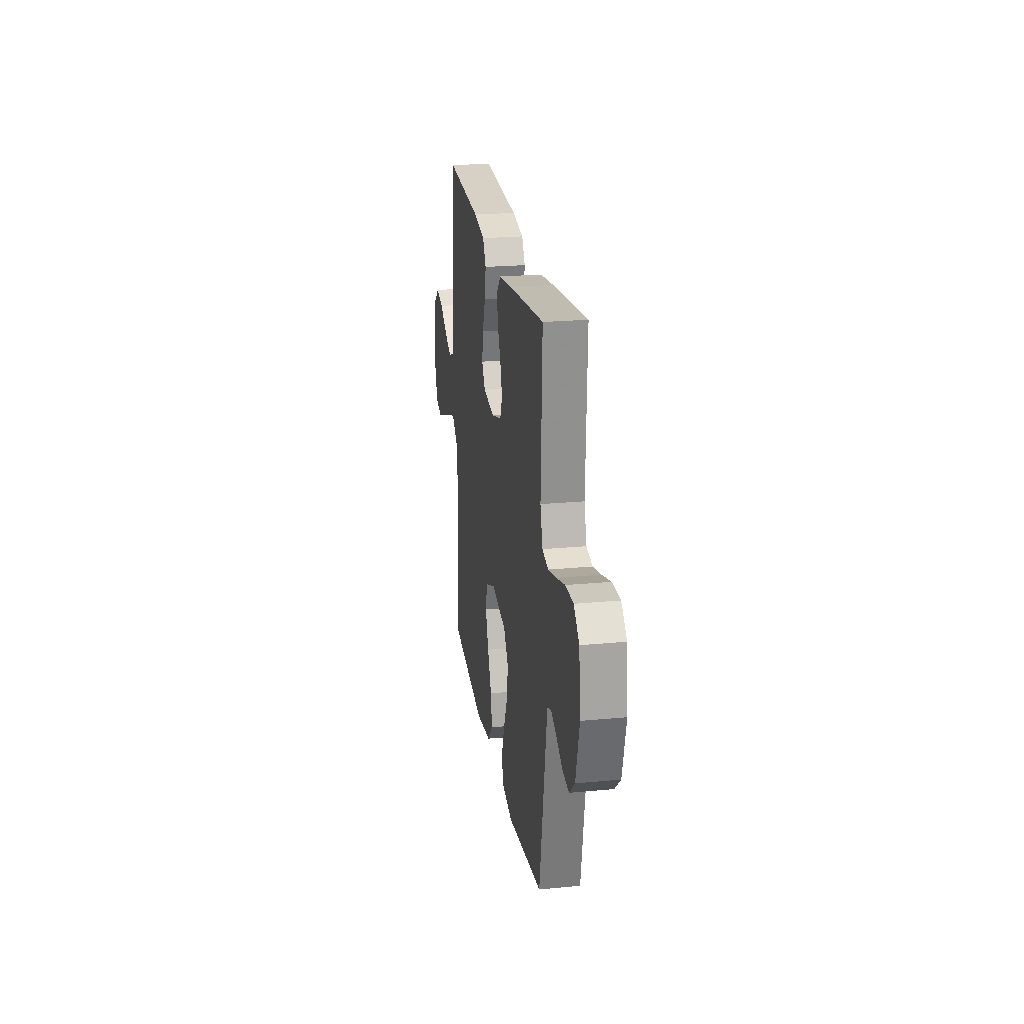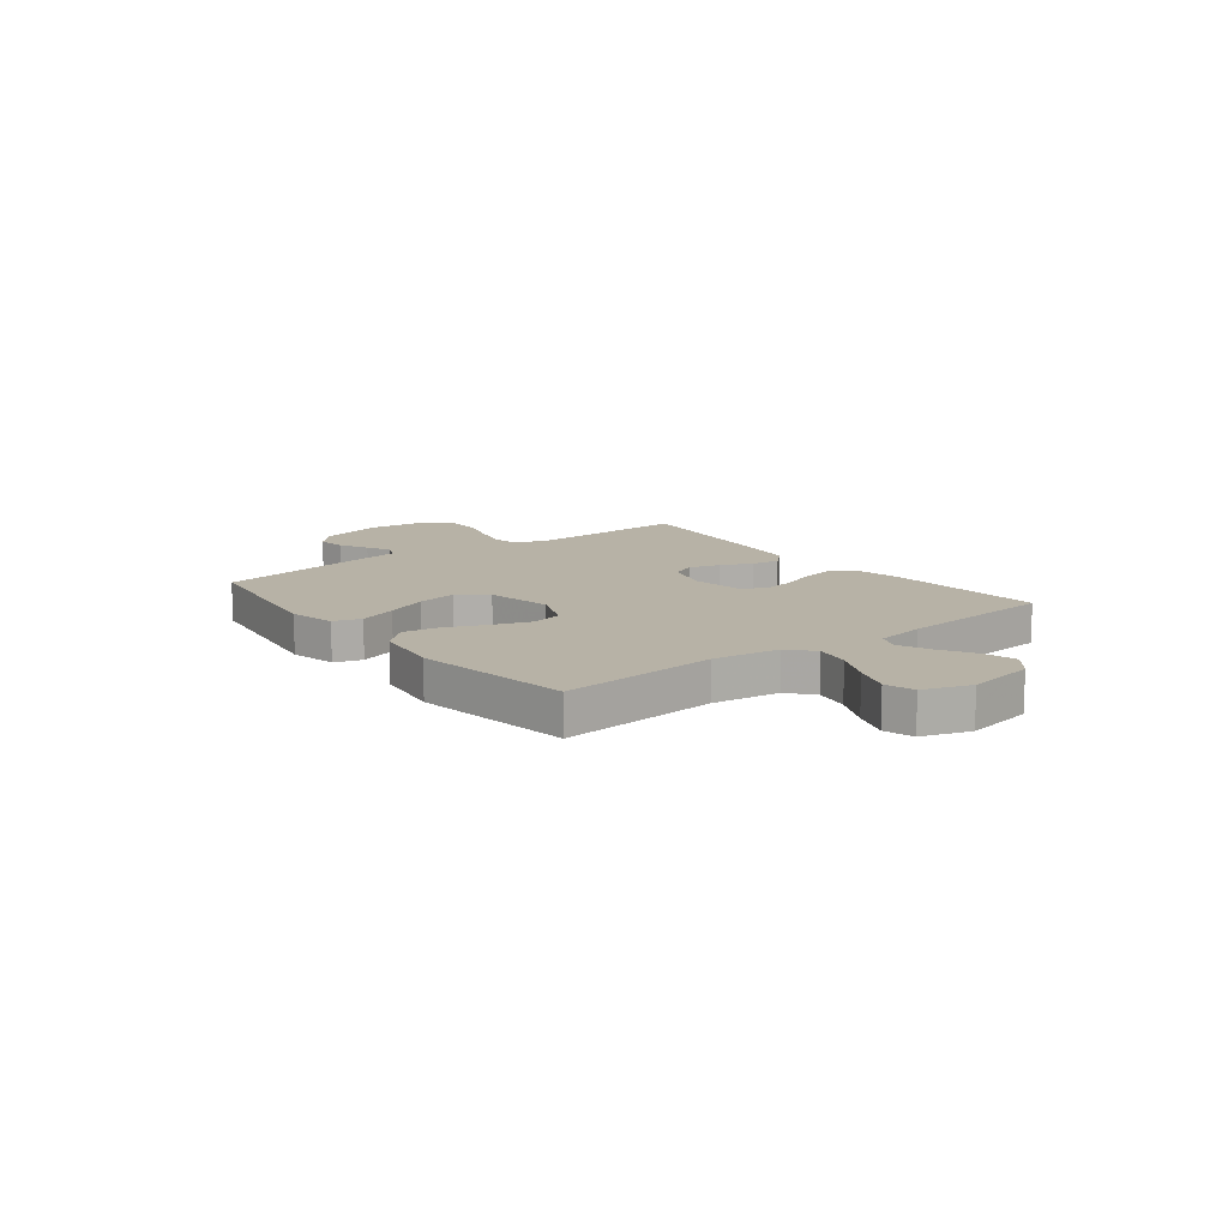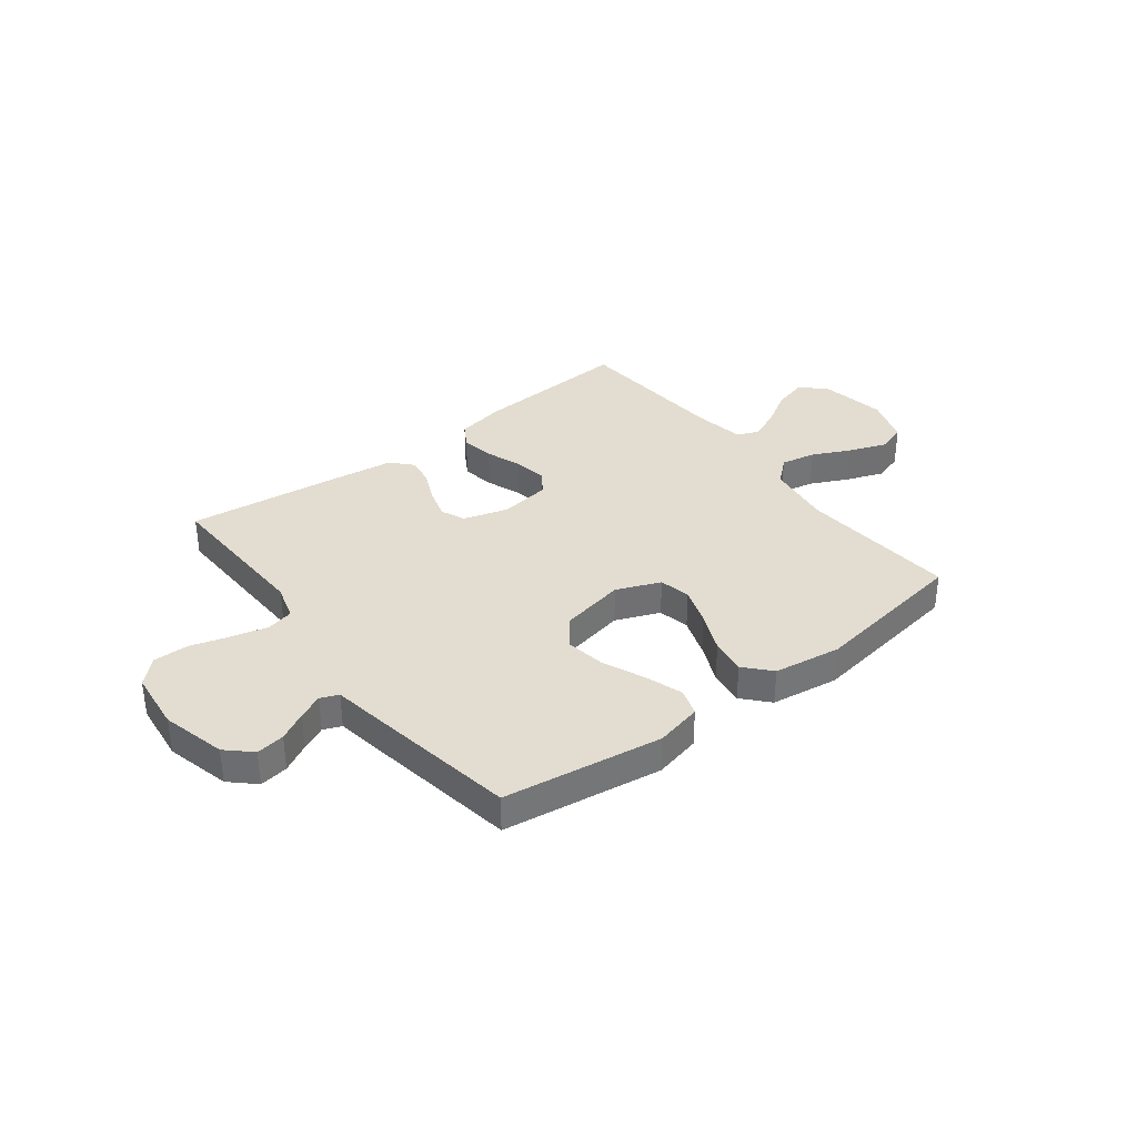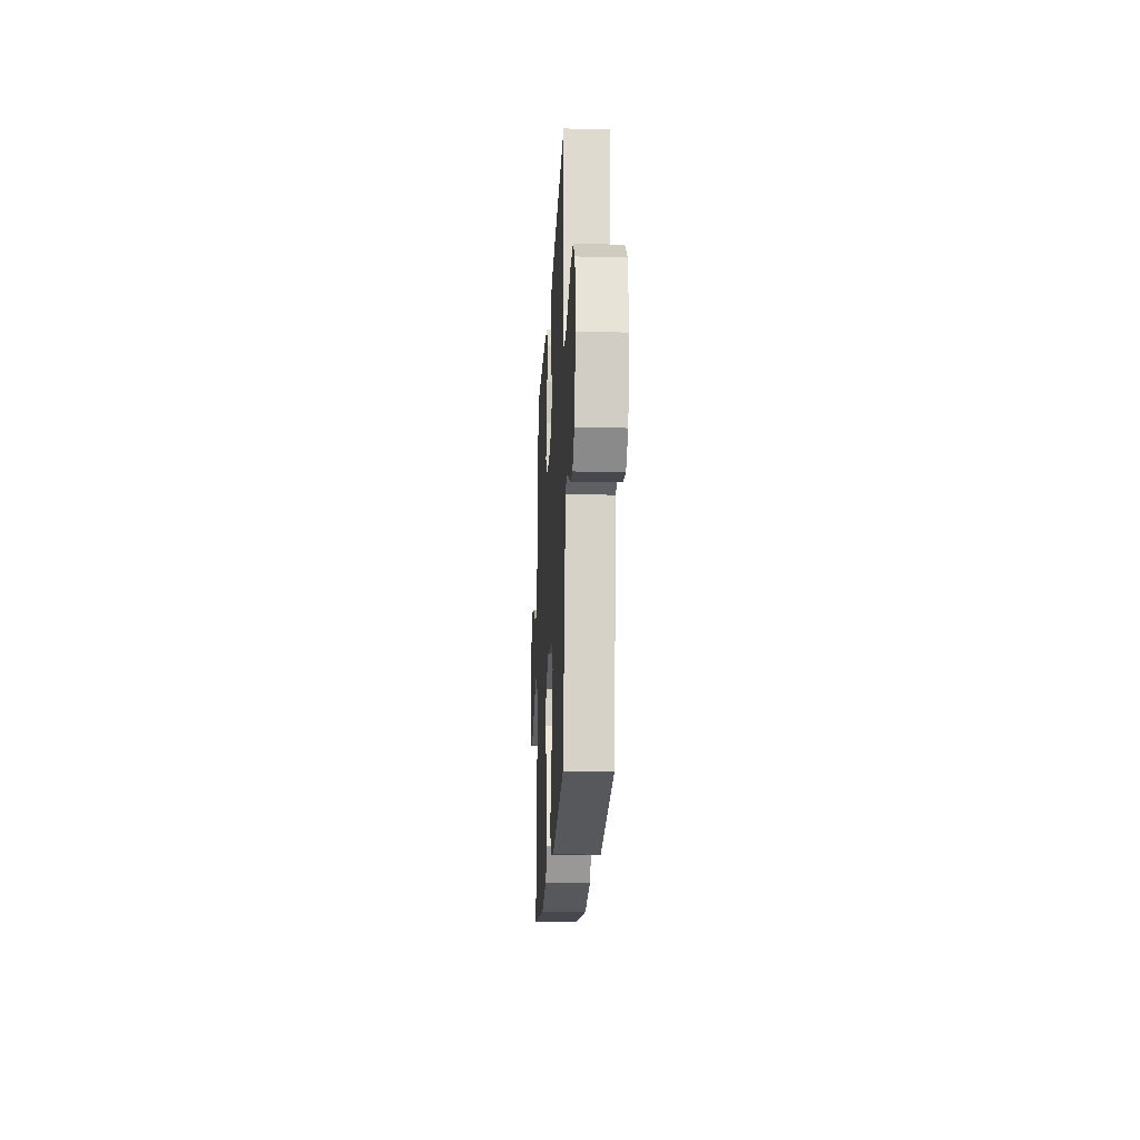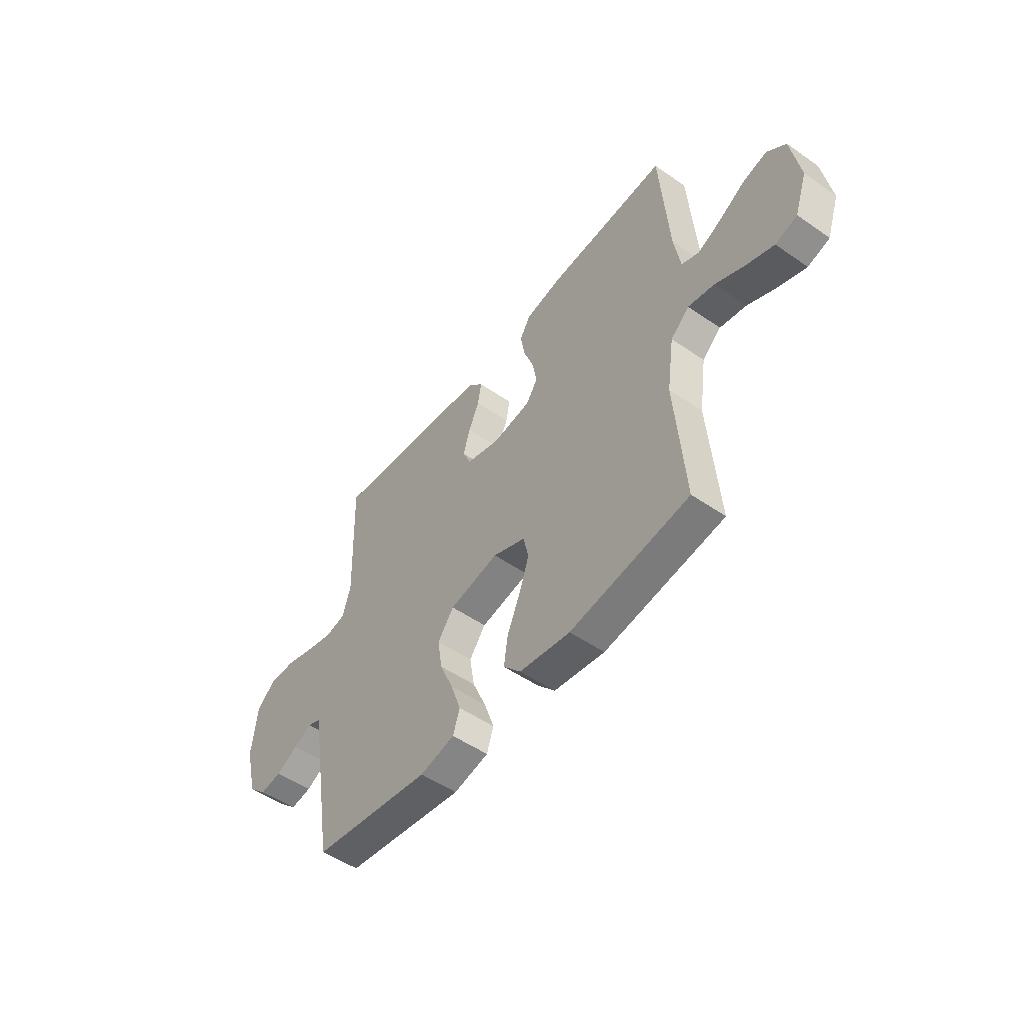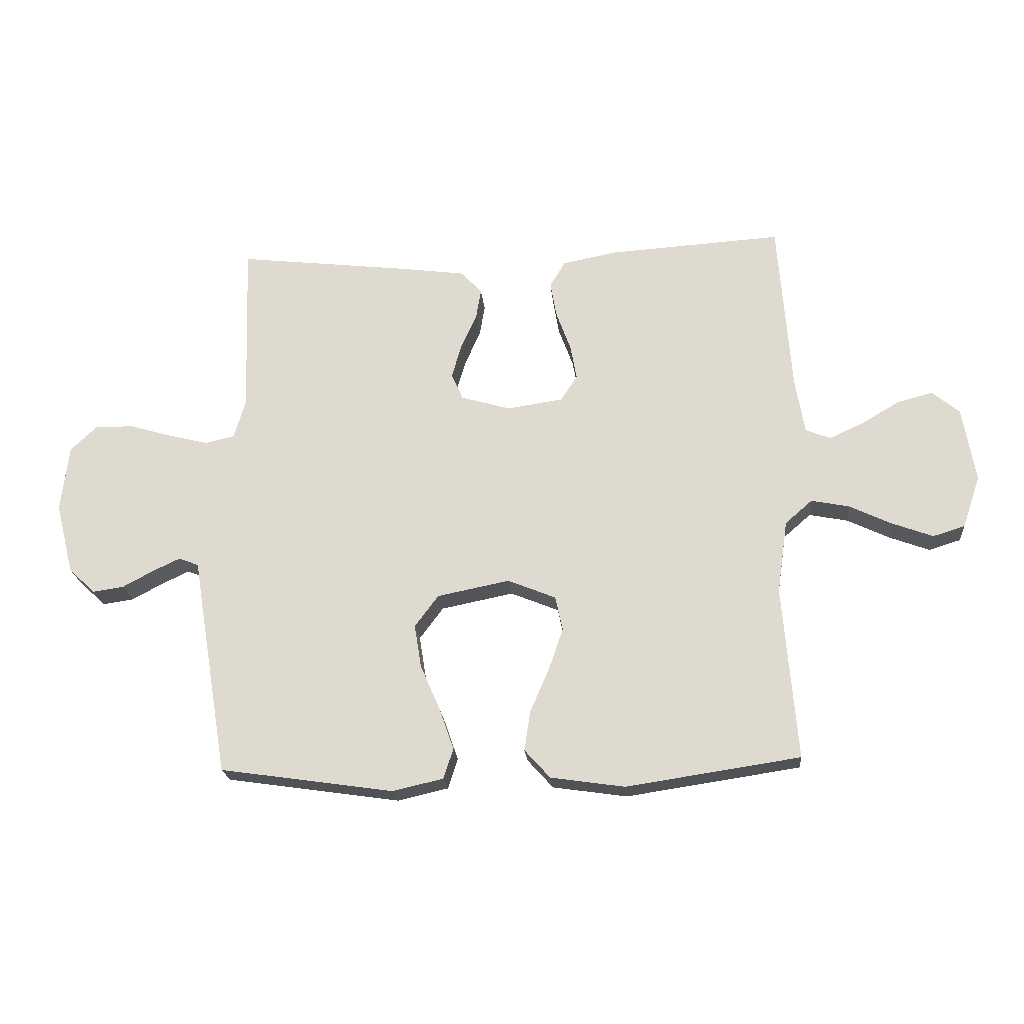
<metadata>
{"format":"obj","ext":"obj","renderer":"f3d","projection":"perspective","resolution":1024,"background":"white","views":[{"elev":23.0,"azim":80.8,"up":"+Z"},{"elev":12.3,"azim":-127.8,"up":"+Y"},{"elev":35.3,"azim":142.5,"up":"+Y"},{"elev":-20.3,"azim":87.1,"up":"+Z"},{"elev":-51.2,"azim":-127.0,"up":"+Z"},{"elev":-21.3,"azim":-175.0,"up":"+Z"}]}
</metadata>
<code>
v -0.5 0.07 0.5
v -0.2 0.07 0.481
v -0.106 0.07 0.463
v -0.079 0.07 0.418
v -0.09 0.07 0.355
v -0.115 0.07 0.287
v -0.126 0.07 0.226
v -0.097 0.07 0.182
v 0 0.07 0.168
v 0.085 0.07 0.193
v 0.105 0.07 0.239
v 0.088 0.07 0.297
v 0.061 0.07 0.357
v 0.052 0.07 0.411
v 0.089 0.07 0.45
v 0.2 0.07 0.465
v 0.5 0.07 0.5
v 0.49 0.07 0.2
v 0.51 0.07 0.132
v 0.561 0.07 0.12
v 0.629 0.07 0.137
v 0.703 0.07 0.159
v 0.77 0.07 0.16
v 0.816 0.07 0.116
v 0.829 0.07 0
v 0.798 0.07 -0.122
v 0.752 0.07 -0.165
v 0.698 0.07 -0.157
v 0.644 0.07 -0.128
v 0.597 0.07 -0.106
v 0.563 0.07 -0.12
v 0.55 0.07 -0.2
v 0.5 0.07 -0.5
v 0.2 0.07 -0.544
v 0.112 0.07 -0.524
v 0.095 0.07 -0.472
v 0.12 0.07 -0.4
v 0.154 0.07 -0.321
v 0.166 0.07 -0.247
v 0.125 0.07 -0.192
v 0 0.07 -0.167
v -0.083 0.07 -0.201
v -0.096 0.07 -0.26
v -0.071 0.07 -0.333
v -0.038 0.07 -0.409
v -0.028 0.07 -0.477
v -0.072 0.07 -0.526
v -0.2 0.07 -0.545
v -0.5 0.07 -0.5
v -0.476 0.07 -0.2
v -0.494 0.07 -0.074
v -0.541 0.07 -0.033
v -0.607 0.07 -0.046
v -0.68 0.07 -0.081
v -0.75 0.07 -0.107
v -0.805 0.07 -0.09
v -0.836 0.07 0
v -0.814 0.07 0.13
v -0.767 0.07 0.169
v -0.706 0.07 0.153
v -0.64 0.07 0.114
v -0.581 0.07 0.087
v -0.538 0.07 0.104
v -0.522 0.07 0.2
v -0.5 0 0.5
v -0.2 0 0.481
v -0.106 0 0.463
v -0.079 0 0.418
v -0.09 0 0.355
v -0.115 0 0.287
v -0.126 0 0.226
v -0.097 0 0.182
v 0 0 0.168
v 0.085 0 0.193
v 0.105 0 0.239
v 0.088 0 0.297
v 0.061 0 0.357
v 0.052 0 0.411
v 0.089 0 0.45
v 0.2 0 0.465
v 0.5 0 0.5
v 0.49 0 0.2
v 0.51 0 0.132
v 0.561 0 0.12
v 0.629 0 0.137
v 0.703 0 0.159
v 0.77 0 0.16
v 0.816 0 0.116
v 0.829 0 0
v 0.798 0 -0.122
v 0.752 0 -0.165
v 0.698 0 -0.157
v 0.644 0 -0.128
v 0.597 0 -0.106
v 0.563 0 -0.12
v 0.55 0 -0.2
v 0.5 0 -0.5
v 0.2 0 -0.544
v 0.112 0 -0.524
v 0.095 0 -0.472
v 0.12 0 -0.4
v 0.154 0 -0.321
v 0.166 0 -0.247
v 0.125 0 -0.192
v 0 0 -0.167
v -0.083 0 -0.201
v -0.096 0 -0.26
v -0.071 0 -0.333
v -0.038 0 -0.409
v -0.028 0 -0.477
v -0.072 0 -0.526
v -0.2 0 -0.545
v -0.5 0 -0.5
v -0.476 0 -0.2
v -0.494 0 -0.074
v -0.541 0 -0.033
v -0.607 0 -0.046
v -0.68 0 -0.081
v -0.75 0 -0.107
v -0.805 0 -0.09
v -0.836 0 0
v -0.814 0 0.13
v -0.767 0 0.169
v -0.706 0 0.153
v -0.64 0 0.114
v -0.581 0 0.087
v -0.538 0 0.104
v -0.522 0 0.2
f 59 60 61
f 58 59 61
f 57 58 61
f 56 57 61
f 55 56 61
f 54 55 61
f 53 54 61
f 52 53 61 62
f 51 52 62 63
f 48 49 50
f 47 48 50
f 46 47 50
f 45 46 50
f 44 45 50
f 43 44 50 51
f 51 63 64
f 43 51 64
f 42 43 64
f 36 37 38
f 35 36 38
f 34 35 38
f 33 34 38
f 32 33 38
f 31 32 38
f 31 38 39
f 30 31 39 40
f 27 28 29
f 26 27 29
f 25 26 29
f 24 25 29
f 23 24 29
f 22 23 29
f 21 22 29
f 20 21 29 30
f 30 40 41
f 20 30 41
f 19 20 41
f 16 17 18
f 15 16 18
f 14 15 18
f 13 14 18
f 12 13 18
f 11 12 18 19
f 4 5 6
f 3 4 6
f 2 3 6
f 1 2 6
f 64 1 6
f 64 6 7
f 42 64 7 8
f 19 41 42
f 11 19 42
f 10 11 42
f 9 10 42
f 8 9 42
f 125 124 123
f 125 123 122
f 125 122 121
f 125 121 120
f 125 120 119
f 125 119 118
f 125 118 117
f 126 125 117 116
f 127 126 116 115
f 114 113 112
f 114 112 111
f 114 111 110
f 114 110 109
f 114 109 108
f 115 114 108 107
f 128 127 115
f 128 115 107
f 128 107 106
f 102 101 100
f 102 100 99
f 102 99 98
f 102 98 97
f 102 97 96
f 102 96 95
f 103 102 95
f 104 103 95 94
f 93 92 91
f 93 91 90
f 93 90 89
f 93 89 88
f 93 88 87
f 93 87 86
f 93 86 85
f 94 93 85 84
f 105 104 94
f 105 94 84
f 105 84 83
f 82 81 80
f 82 80 79
f 82 79 78
f 82 78 77
f 82 77 76
f 83 82 76 75
f 70 69 68
f 70 68 67
f 70 67 66
f 70 66 65
f 70 65 128
f 71 70 128
f 72 71 128 106
f 106 105 83
f 106 83 75
f 106 75 74
f 106 74 73
f 106 73 72
f 1 65 66 2
f 2 66 67 3
f 3 67 68 4
f 4 68 69 5
f 5 69 70 6
f 6 70 71 7
f 7 71 72 8
f 8 72 73 9
f 9 73 74 10
f 10 74 75 11
f 11 75 76 12
f 12 76 77 13
f 13 77 78 14
f 14 78 79 15
f 15 79 80 16
f 16 80 81 17
f 17 81 82 18
f 18 82 83 19
f 19 83 84 20
f 20 84 85 21
f 21 85 86 22
f 22 86 87 23
f 23 87 88 24
f 24 88 89 25
f 25 89 90 26
f 26 90 91 27
f 27 91 92 28
f 28 92 93 29
f 29 93 94 30
f 30 94 95 31
f 31 95 96 32
f 32 96 97 33
f 33 97 98 34
f 34 98 99 35
f 35 99 100 36
f 36 100 101 37
f 37 101 102 38
f 38 102 103 39
f 39 103 104 40
f 40 104 105 41
f 41 105 106 42
f 42 106 107 43
f 43 107 108 44
f 44 108 109 45
f 45 109 110 46
f 46 110 111 47
f 47 111 112 48
f 48 112 113 49
f 49 113 114 50
f 50 114 115 51
f 51 115 116 52
f 52 116 117 53
f 53 117 118 54
f 54 118 119 55
f 55 119 120 56
f 56 120 121 57
f 57 121 122 58
f 58 122 123 59
f 59 123 124 60
f 60 124 125 61
f 61 125 126 62
f 62 126 127 63
f 63 127 128 64
f 64 128 65 1

</code>
